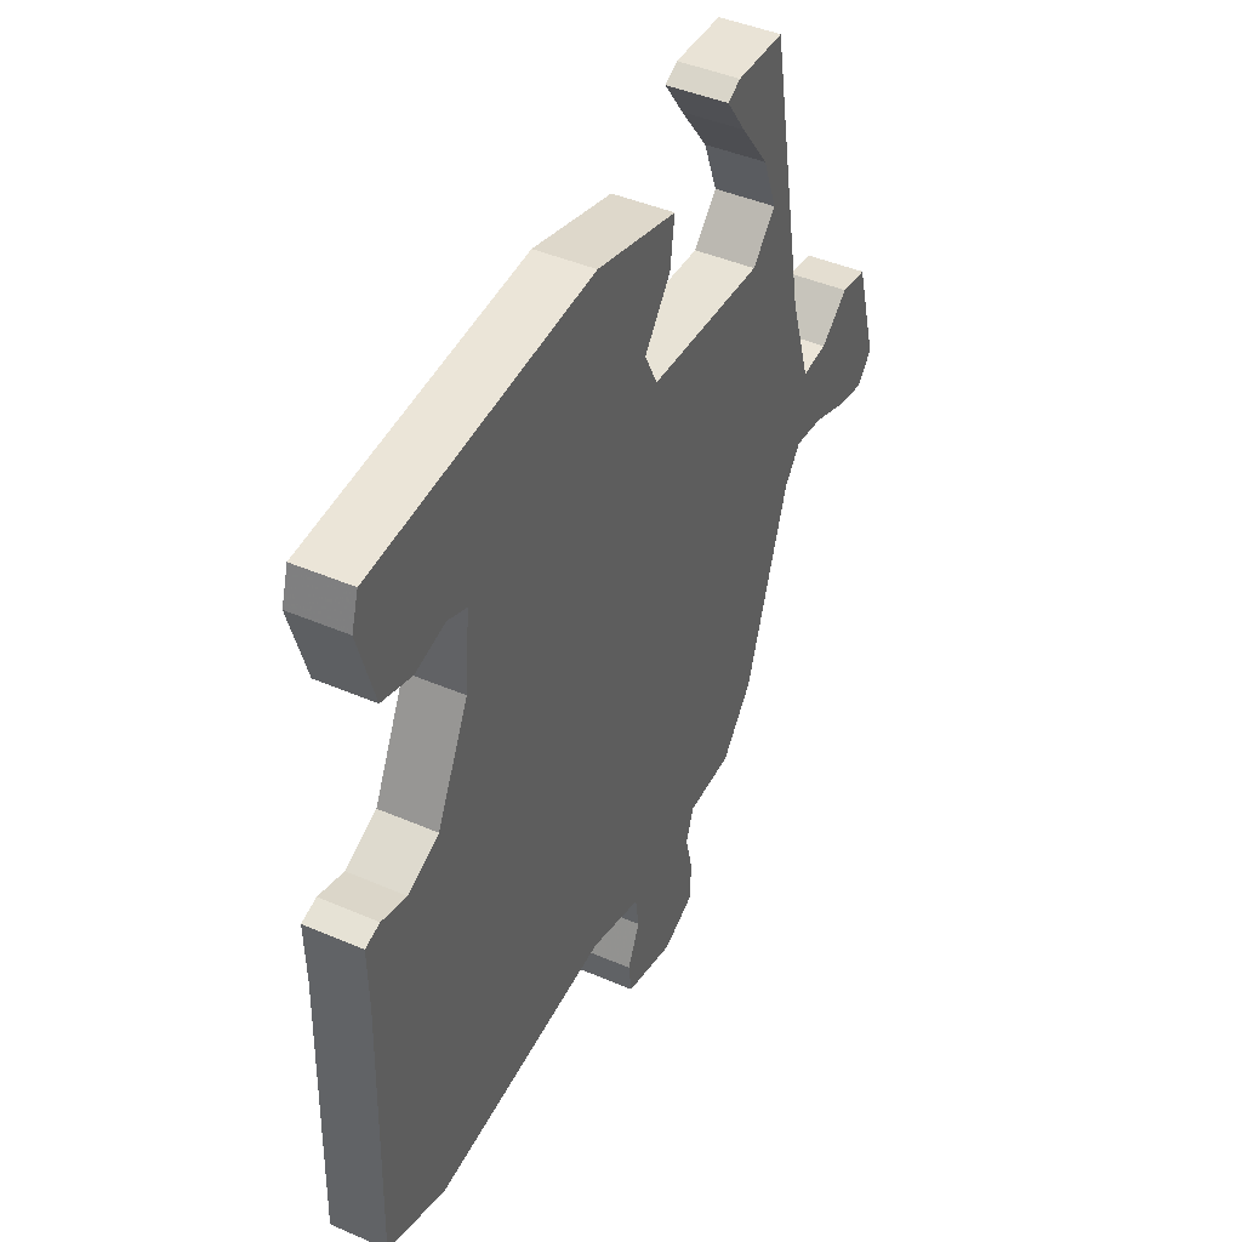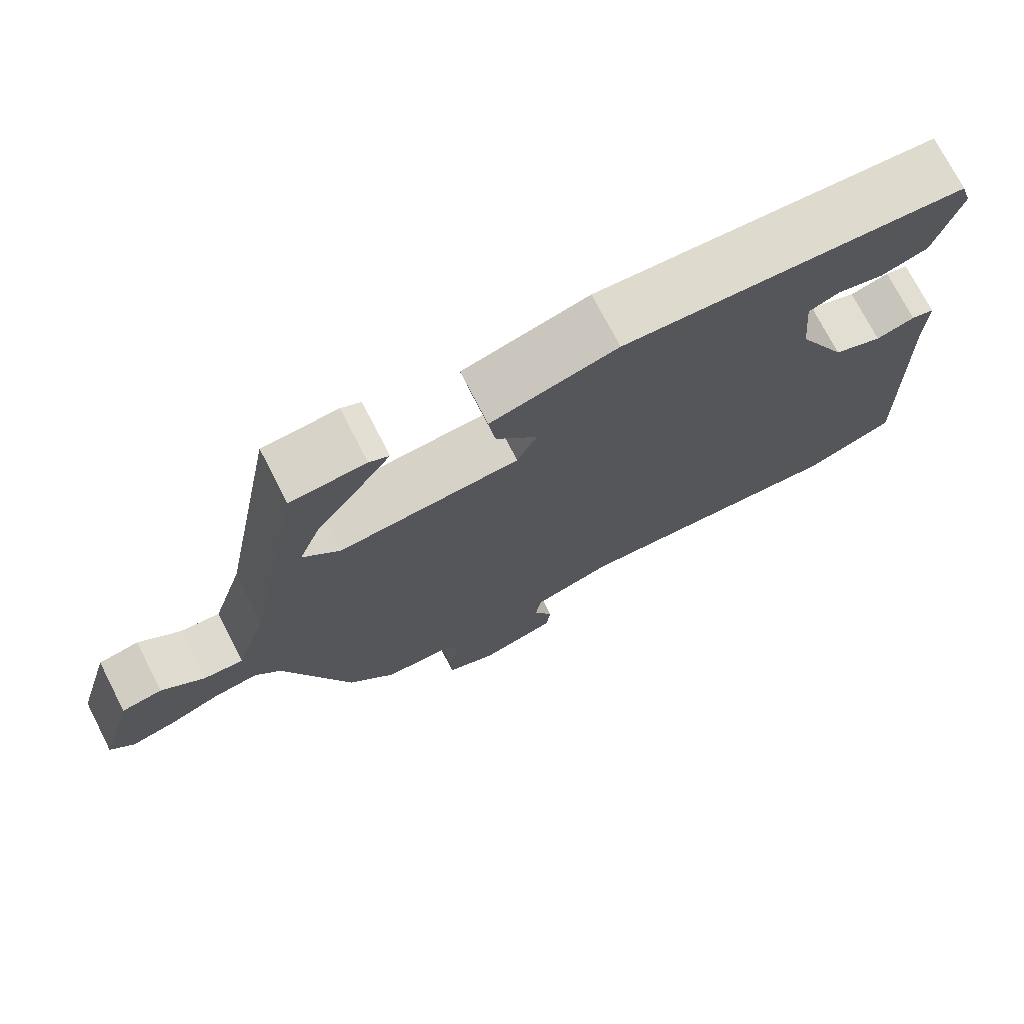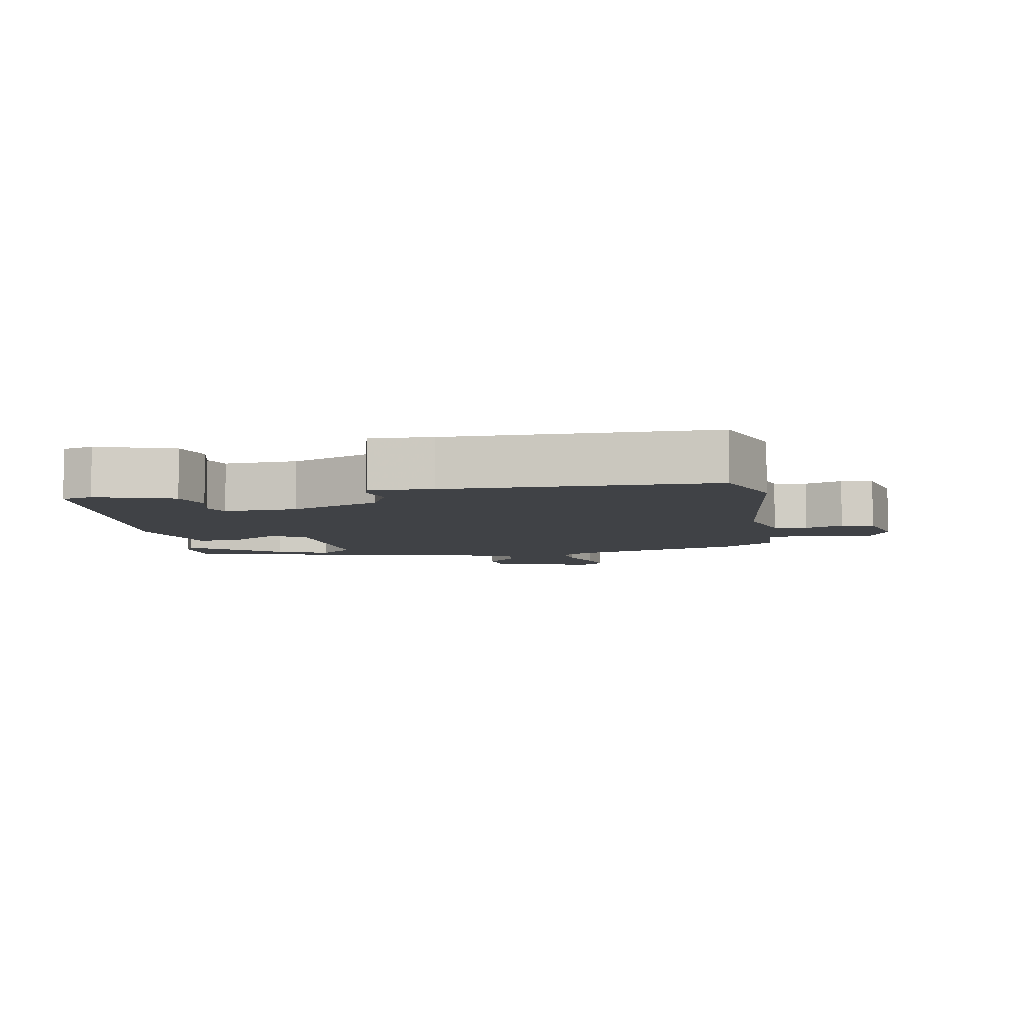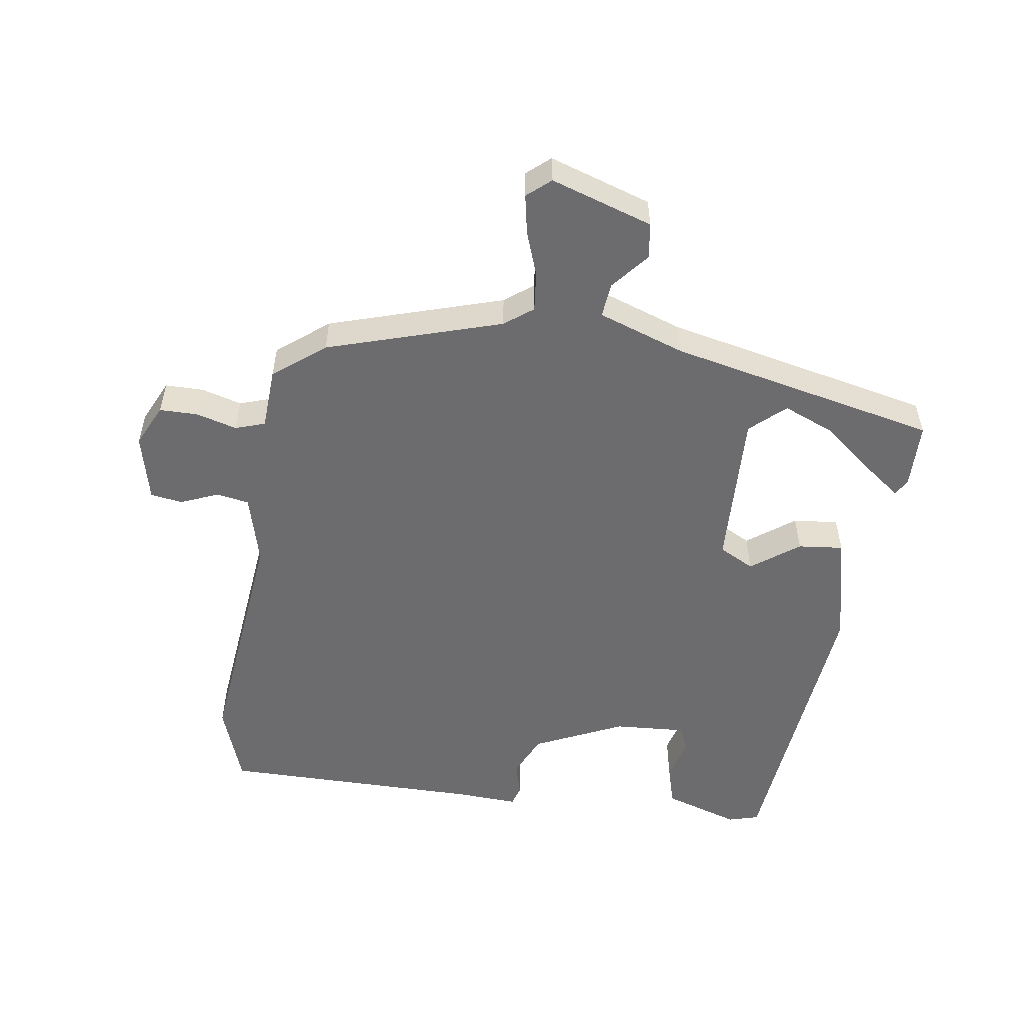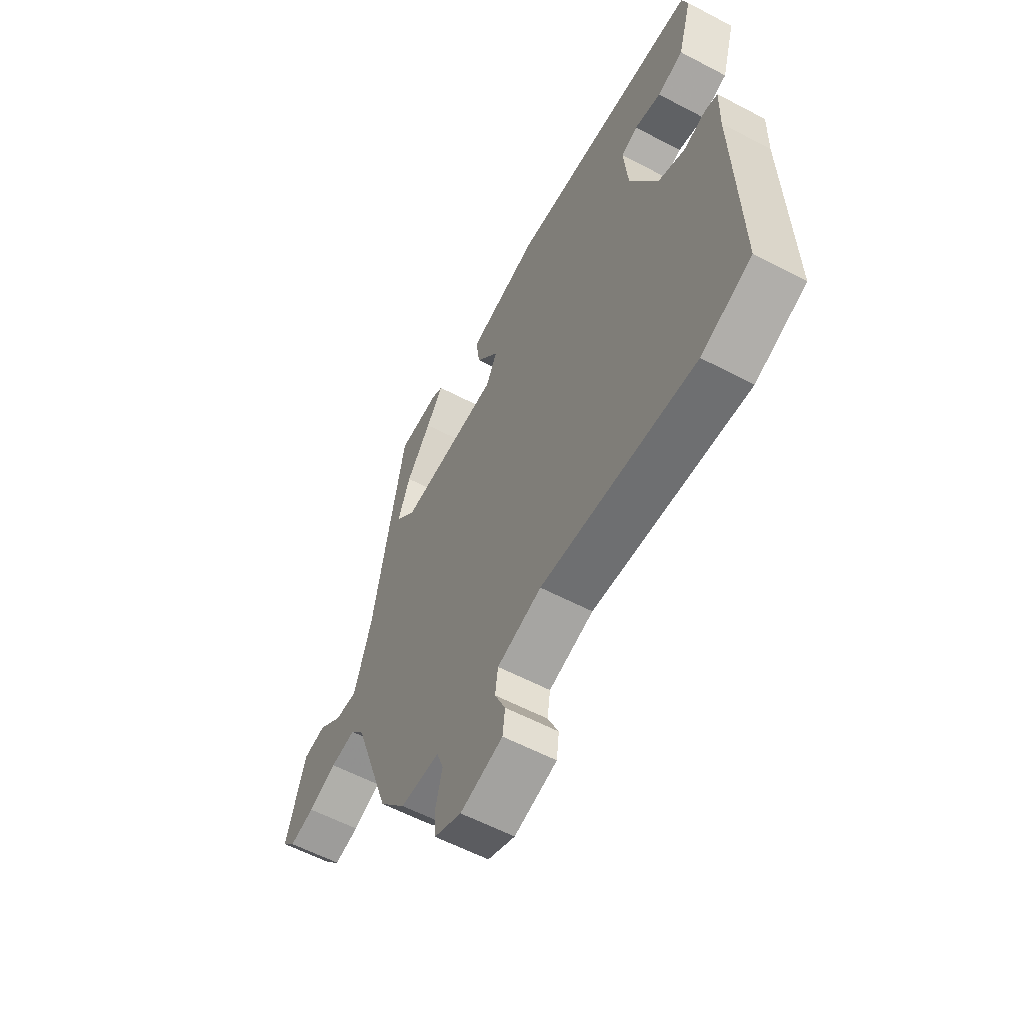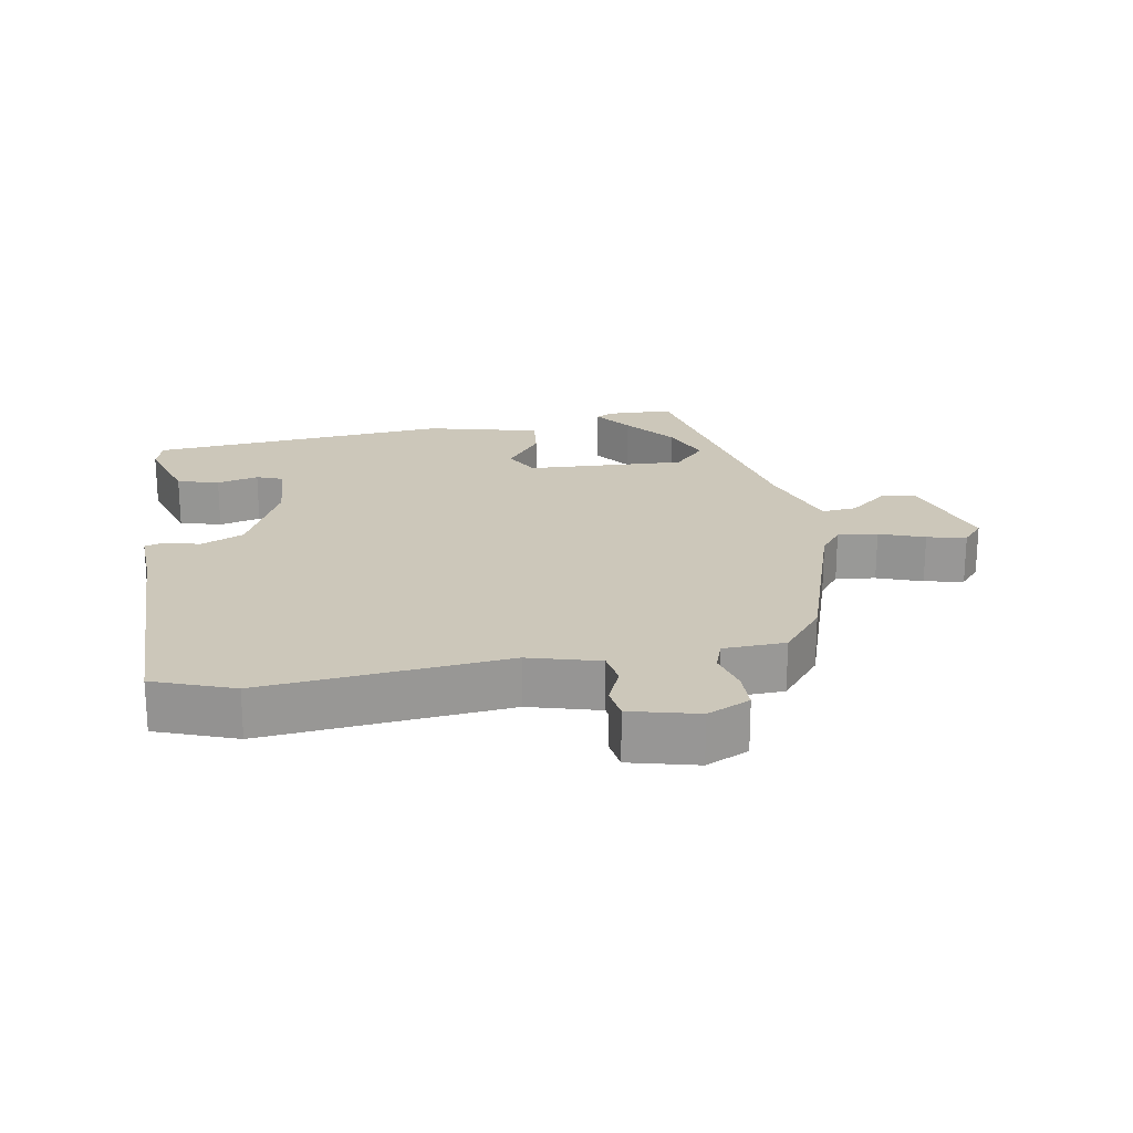
<metadata>
{"format":"obj","ext":"obj","renderer":"f3d","projection":"perspective","resolution":1024,"background":"white","views":[{"elev":44.2,"azim":116.8,"up":"+Z"},{"elev":73.7,"azim":-27.2,"up":"+Z"},{"elev":-6.3,"azim":98.2,"up":"+Y"},{"elev":-53.8,"azim":-100.1,"up":"+Y"},{"elev":-58.7,"azim":61.5,"up":"+Z"},{"elev":21.5,"azim":169.1,"up":"+Y"}]}
</metadata>
<code>
v 0.476 0.07 0.429
v 0.49 0.07 0.384
v 0.457 0.07 0.27
v 0.396 0.07 0.251
v 0.334 0.07 0.266
v 0.295 0.07 0.25
v 0.305 0.07 0.142
v 0.37 0.07 0.011
v 0.434 0.07 -0.016
v 0.485 0.07 -0.001
v 0.515 0.07 -0.009
v 0.513 0.07 -0.101
v 0.524 0.07 -0.491
v 0.406 0.07 -0.537
v 0.044 0.07 -0.509
v -0.06 0.07 -0.54
v -0.067 0.07 -0.589
v -0.042 0.07 -0.644
v -0.048 0.07 -0.692
v -0.148 0.07 -0.719
v -0.212 0.07 -0.691
v -0.214 0.07 -0.634
v -0.199 0.07 -0.573
v -0.215 0.07 -0.529
v -0.307 0.07 -0.527
v -0.369 0.07 -0.453
v -0.457 0.07 -0.196
v -0.49 0.07 -0.155
v -0.549 0.07 -0.163
v -0.615 0.07 -0.189
v -0.673 0.07 -0.202
v -0.704 0.07 -0.168
v -0.659 0.07 -0.015
v -0.606 0.07 -0.006
v -0.55 0.07 -0.05
v -0.498 0.07 -0.054
v -0.457 0.07 0.076
v -0.382 0.07 0.479
v -0.284 0.07 0.484
v -0.258 0.07 0.471
v -0.298 0.07 0.414
v -0.356 0.07 0.337
v -0.385 0.07 0.261
v -0.337 0.07 0.211
v -0.101 0.07 0.227
v -0.075 0.07 0.28
v -0.129 0.07 0.349
v -0.138 0.07 0.416
v 0.028 0.07 0.46
v 0.476 0 0.429
v 0.49 0 0.384
v 0.457 0 0.27
v 0.396 0 0.251
v 0.334 0 0.266
v 0.295 0 0.25
v 0.305 0 0.142
v 0.37 0 0.011
v 0.434 0 -0.016
v 0.485 0 -0.001
v 0.515 0 -0.009
v 0.513 0 -0.101
v 0.524 0 -0.491
v 0.406 0 -0.537
v 0.044 0 -0.509
v -0.06 0 -0.54
v -0.067 0 -0.589
v -0.042 0 -0.644
v -0.048 0 -0.692
v -0.148 0 -0.719
v -0.212 0 -0.691
v -0.214 0 -0.634
v -0.199 0 -0.573
v -0.215 0 -0.529
v -0.307 0 -0.527
v -0.369 0 -0.453
v -0.457 0 -0.196
v -0.49 0 -0.155
v -0.549 0 -0.163
v -0.615 0 -0.189
v -0.673 0 -0.202
v -0.704 0 -0.168
v -0.659 0 -0.015
v -0.606 0 -0.006
v -0.55 0 -0.05
v -0.498 0 -0.054
v -0.457 0 0.076
v -0.382 0 0.479
v -0.284 0 0.484
v -0.258 0 0.471
v -0.298 0 0.414
v -0.356 0 0.337
v -0.385 0 0.261
v -0.337 0 0.211
v -0.101 0 0.227
v -0.075 0 0.28
v -0.129 0 0.349
v -0.138 0 0.416
v 0.028 0 0.46
f 46 47 48 49
f 45 46 49 1
f 39 40 41 42
f 38 39 42
f 37 38 42 43
f 36 37 43 44
f 32 33 34 35
f 32 35 36
f 29 30 31 32
f 28 29 32 36
f 27 28 36 44
f 24 25 26 27
f 20 21 22 23
f 18 19 20 23
f 17 18 23 24
f 16 17 24 27
f 12 13 14 15
f 9 10 11 12
f 8 9 12 15
f 7 8 15 16
f 2 3 4 5
f 45 1 2 5
f 45 5 6
f 16 27 44 45
f 6 7 16 45
f 98 97 96 95
f 50 98 95 94
f 91 90 89 88
f 91 88 87
f 92 91 87 86
f 93 92 86 85
f 84 83 82 81
f 85 84 81
f 81 80 79 78
f 85 81 78 77
f 93 85 77 76
f 76 75 74 73
f 72 71 70 69
f 72 69 68 67
f 73 72 67 66
f 76 73 66 65
f 64 63 62 61
f 61 60 59 58
f 64 61 58 57
f 65 64 57 56
f 54 53 52 51
f 54 51 50 94
f 55 54 94
f 94 93 76 65
f 94 65 56 55
f 1 50 51 2
f 2 51 52 3
f 3 52 53 4
f 4 53 54 5
f 5 54 55 6
f 6 55 56 7
f 7 56 57 8
f 8 57 58 9
f 9 58 59 10
f 10 59 60 11
f 11 60 61 12
f 12 61 62 13
f 13 62 63 14
f 14 63 64 15
f 15 64 65 16
f 16 65 66 17
f 17 66 67 18
f 18 67 68 19
f 19 68 69 20
f 20 69 70 21
f 21 70 71 22
f 22 71 72 23
f 23 72 73 24
f 24 73 74 25
f 25 74 75 26
f 26 75 76 27
f 27 76 77 28
f 28 77 78 29
f 29 78 79 30
f 30 79 80 31
f 31 80 81 32
f 32 81 82 33
f 33 82 83 34
f 34 83 84 35
f 35 84 85 36
f 36 85 86 37
f 37 86 87 38
f 38 87 88 39
f 39 88 89 40
f 40 89 90 41
f 41 90 91 42
f 42 91 92 43
f 43 92 93 44
f 44 93 94 45
f 45 94 95 46
f 46 95 96 47
f 47 96 97 48
f 48 97 98 49
f 49 98 50 1

</code>
